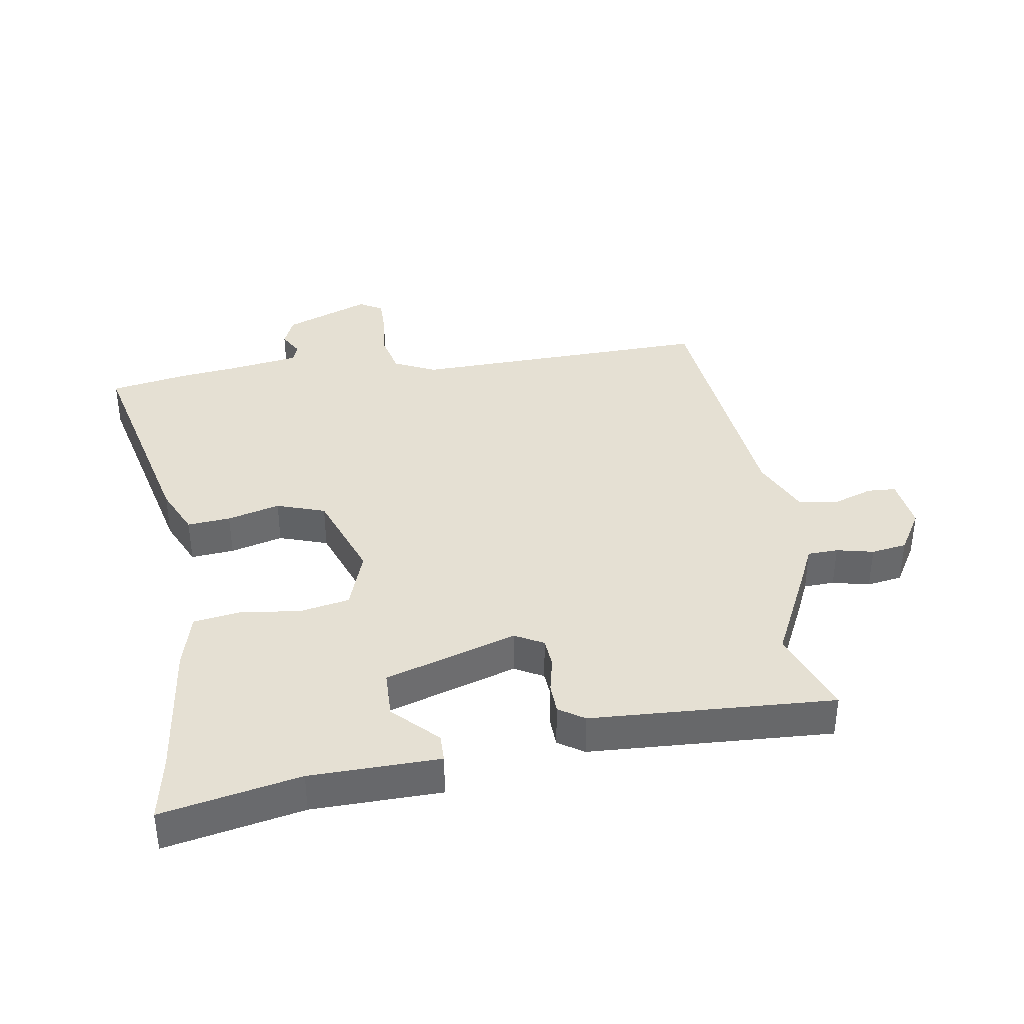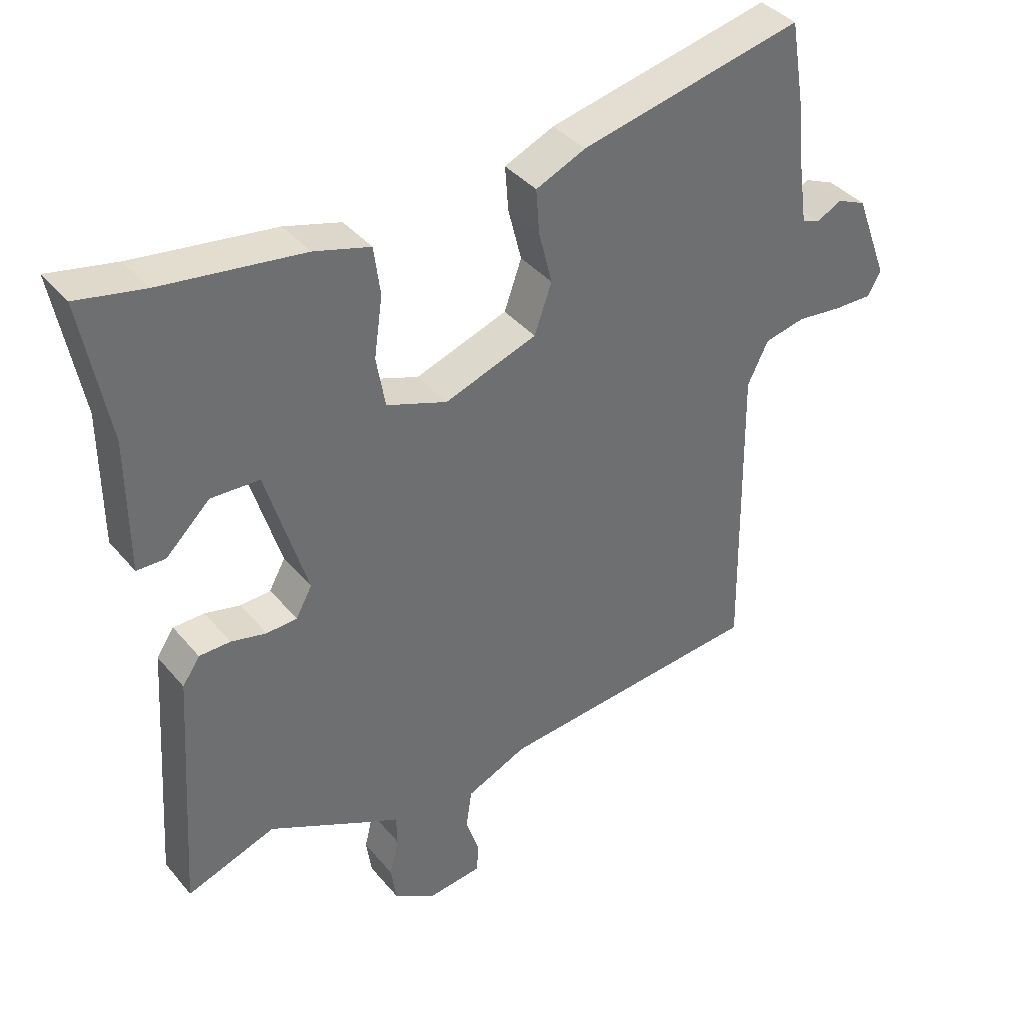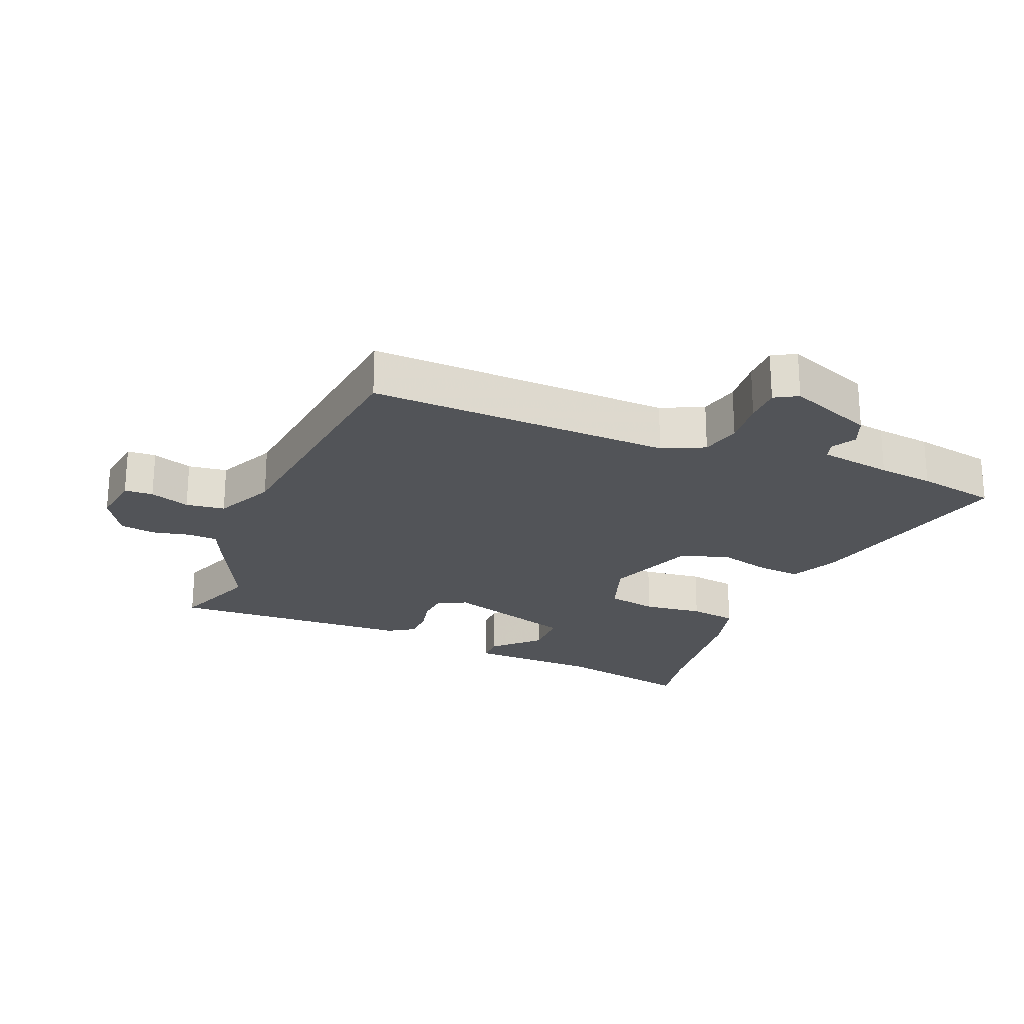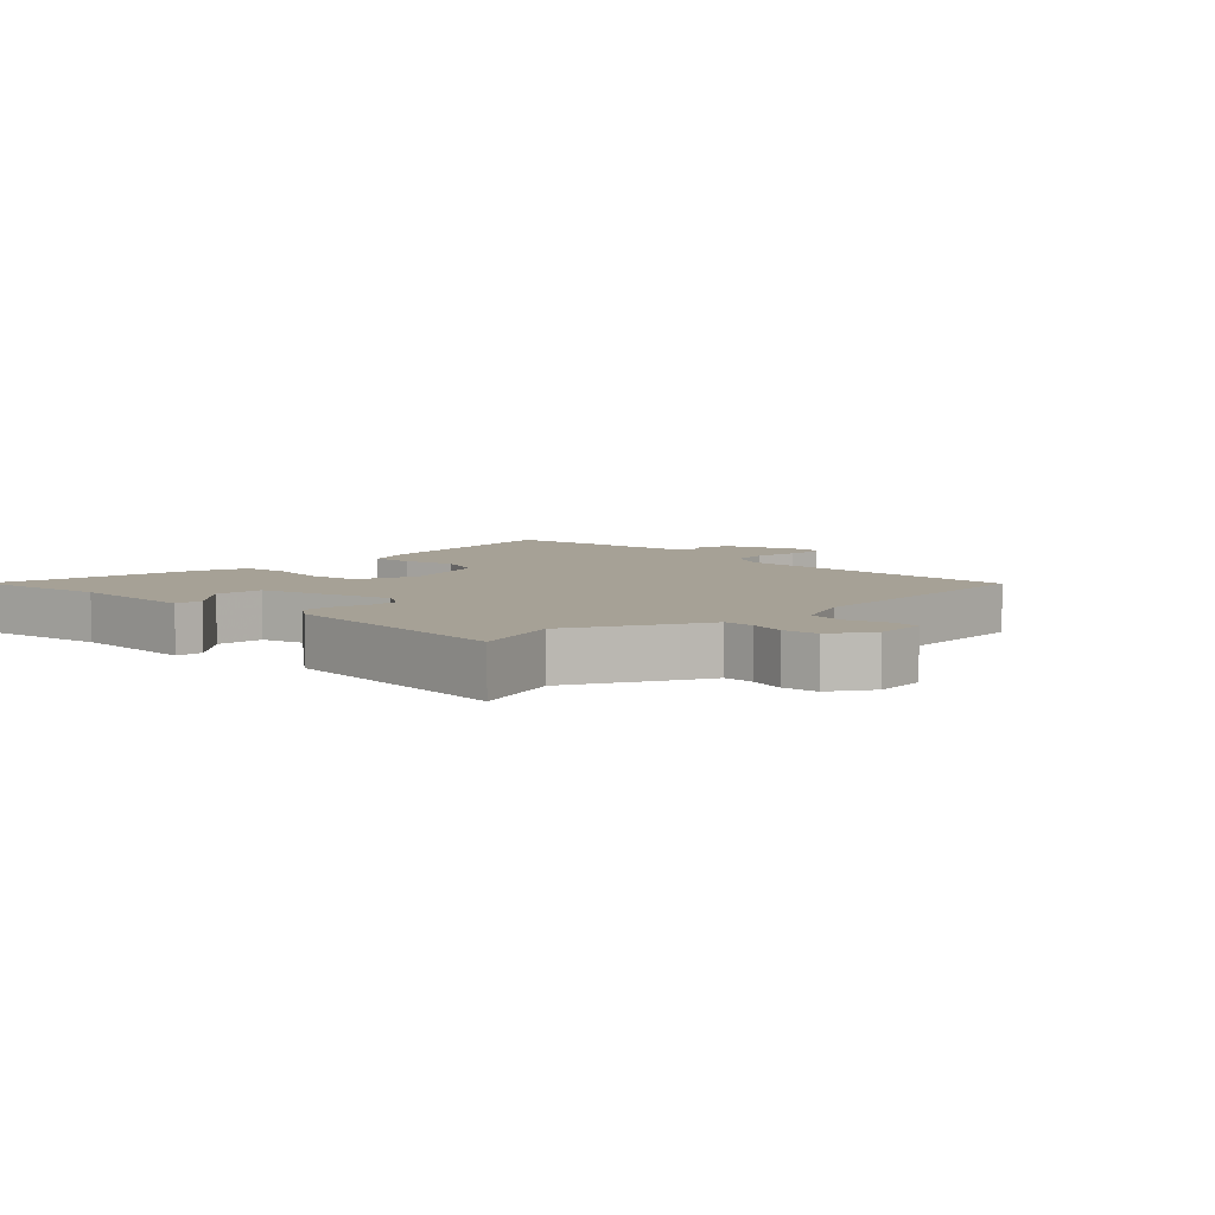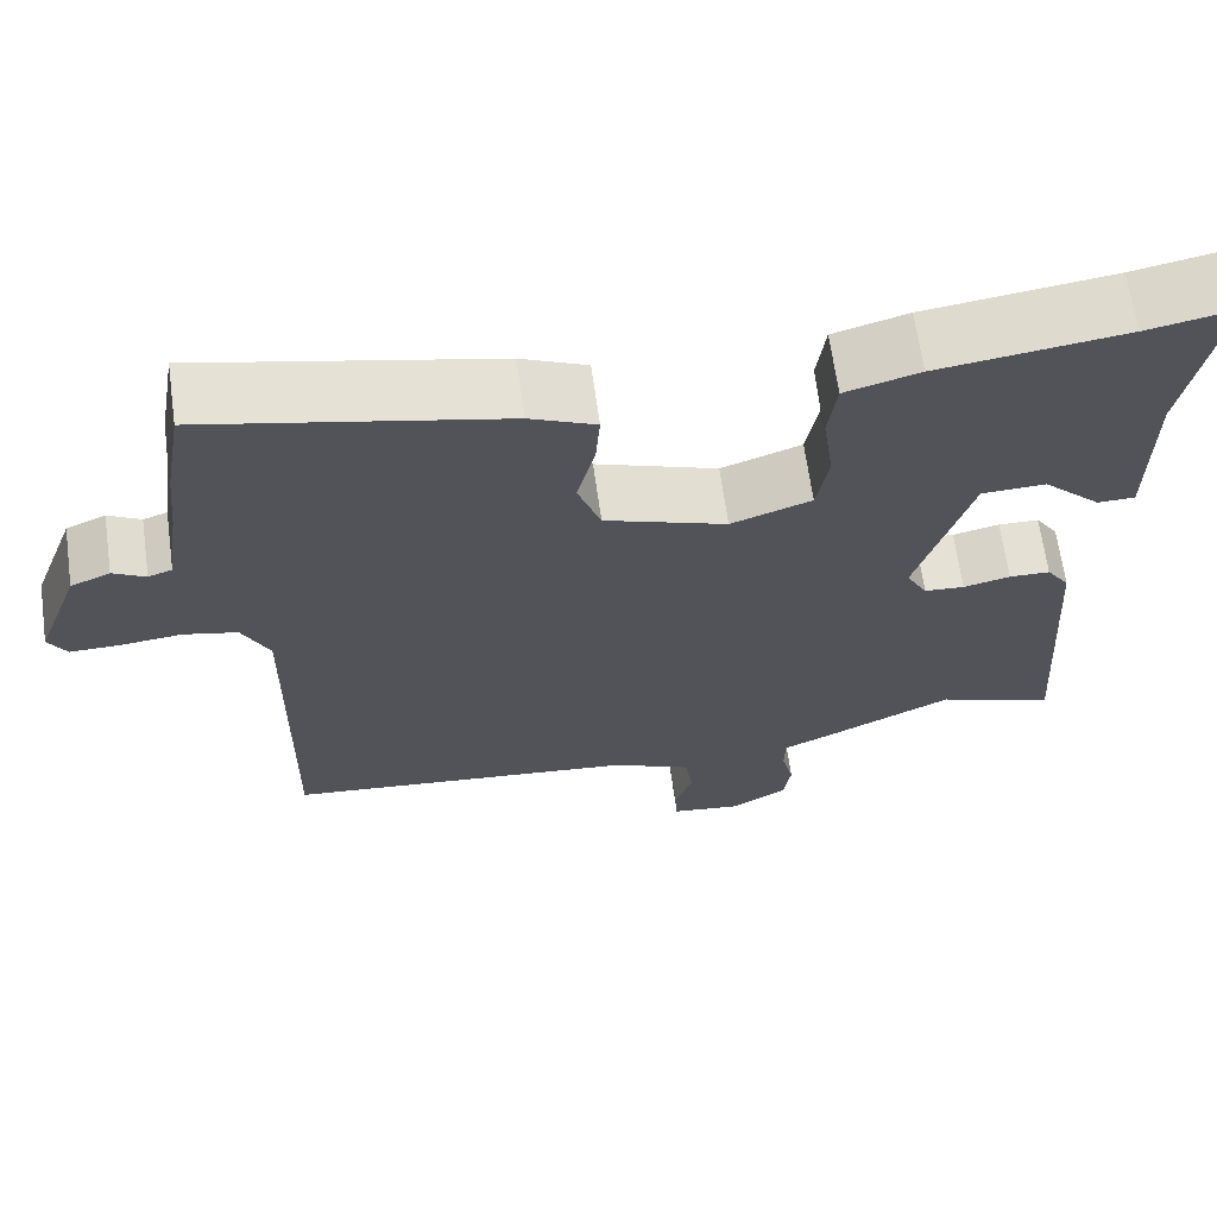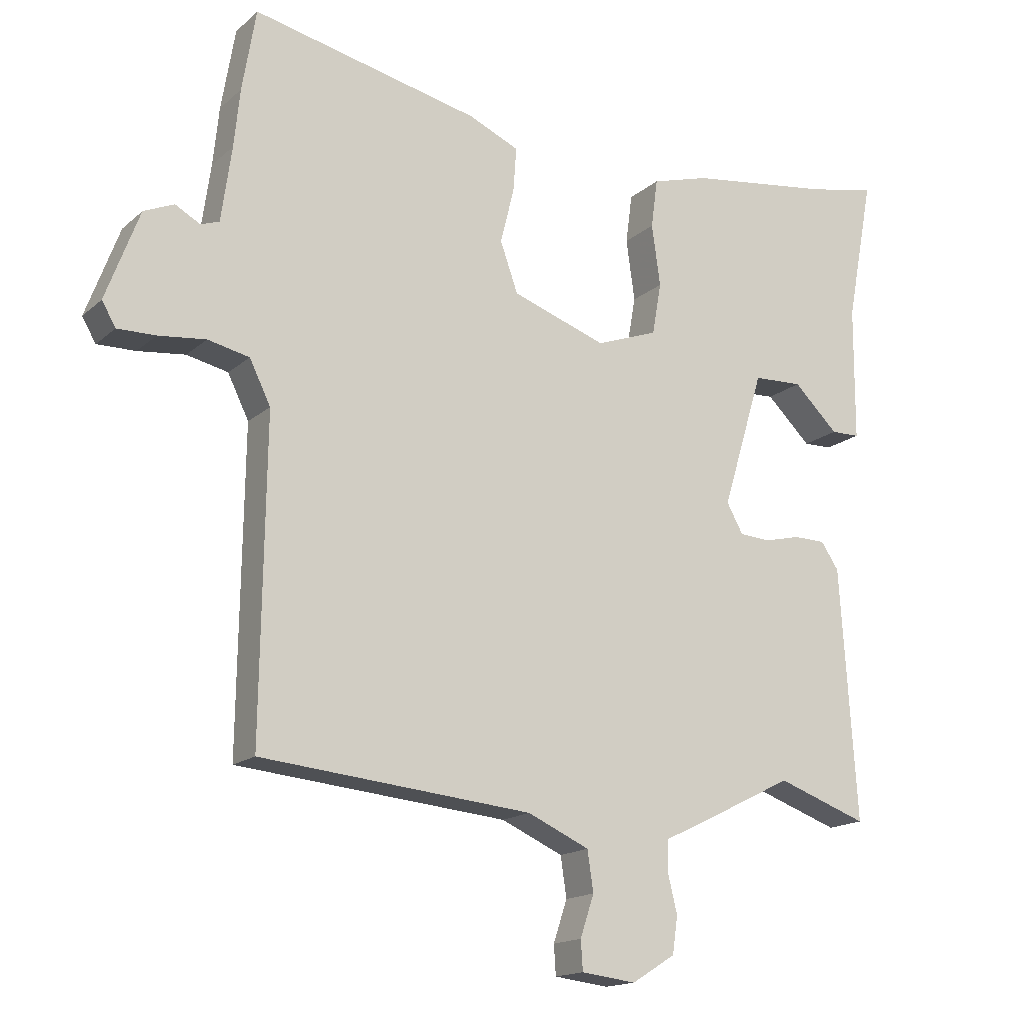
<metadata>
{"format":"obj","ext":"obj","renderer":"f3d","projection":"perspective","resolution":1024,"background":"white","views":[{"elev":38.1,"azim":80.3,"up":"+Y"},{"elev":38.5,"azim":144.9,"up":"+Z"},{"elev":-23.0,"azim":-113.3,"up":"+Y"},{"elev":6.2,"azim":136.1,"up":"+Y"},{"elev":66.0,"azim":-7.9,"up":"+Z"},{"elev":-16.1,"azim":-30.8,"up":"+Z"}]}
</metadata>
<code>
v 0.486 0.07 0.497
v 0.59 0.07 0.518
v 0.549 0.07 0.3
v 0.548 0.07 0.096
v 0.504 0.07 0.095
v 0.436 0.07 0.161
v 0.361 0.07 0.158
v 0.298 0.07 -0.05
v 0.323 0.07 -0.095
v 0.37 0.07 -0.098
v 0.425 0.07 -0.085
v 0.473 0.07 -0.086
v 0.5 0.07 -0.126
v 0.525 0.07 -0.509
v 0.387 0.07 -0.46
v 0.233 0.07 -0.537
v 0.18 0.07 -0.562
v 0.179 0.07 -0.61
v 0.193 0.07 -0.668
v 0.185 0.07 -0.724
v 0.119 0.07 -0.765
v 0.036 0.07 -0.755
v 0.033 0.07 -0.71
v 0.054 0.07 -0.647
v 0.045 0.07 -0.586
v -0.049 0.07 -0.544
v -0.462 0.07 -0.505
v -0.455 0.07 -0.029
v -0.487 0.07 0.036
v -0.55 0.07 0.05
v -0.622 0.07 0.042
v -0.68 0.07 0.041
v -0.701 0.07 0.077
v -0.65 0.07 0.213
v -0.604 0.07 0.233
v -0.566 0.07 0.212
v -0.538 0.07 0.222
v -0.522 0.07 0.336
v -0.513 0.07 0.424
v -0.492 0.07 0.549
v -0.146 0.07 0.472
v -0.069 0.07 0.438
v -0.074 0.07 0.37
v -0.095 0.07 0.287
v -0.068 0.07 0.211
v 0.075 0.07 0.161
v 0.169 0.07 0.195
v 0.183 0.07 0.274
v 0.17 0.07 0.367
v 0.18 0.07 0.442
v 0.267 0.07 0.467
v 0.486 0 0.497
v 0.59 0 0.518
v 0.549 0 0.3
v 0.548 0 0.096
v 0.504 0 0.095
v 0.436 0 0.161
v 0.361 0 0.158
v 0.298 0 -0.05
v 0.323 0 -0.095
v 0.37 0 -0.098
v 0.425 0 -0.085
v 0.473 0 -0.086
v 0.5 0 -0.126
v 0.525 0 -0.509
v 0.387 0 -0.46
v 0.233 0 -0.537
v 0.18 0 -0.562
v 0.179 0 -0.61
v 0.193 0 -0.668
v 0.185 0 -0.724
v 0.119 0 -0.765
v 0.036 0 -0.755
v 0.033 0 -0.71
v 0.054 0 -0.647
v 0.045 0 -0.586
v -0.049 0 -0.544
v -0.462 0 -0.505
v -0.455 0 -0.029
v -0.487 0 0.036
v -0.55 0 0.05
v -0.622 0 0.042
v -0.68 0 0.041
v -0.701 0 0.077
v -0.65 0 0.213
v -0.604 0 0.233
v -0.566 0 0.212
v -0.538 0 0.222
v -0.522 0 0.336
v -0.513 0 0.424
v -0.492 0 0.549
v -0.146 0 0.472
v -0.069 0 0.438
v -0.074 0 0.37
v -0.095 0 0.287
v -0.068 0 0.211
v 0.075 0 0.161
v 0.169 0 0.195
v 0.183 0 0.274
v 0.17 0 0.367
v 0.18 0 0.442
v 0.267 0 0.467
f 48 49 50 51
f 47 48 51 1
f 41 42 43 44
f 39 40 41 44
f 38 39 44 45
f 37 38 45 46
f 33 34 35 36
f 33 36 37 46
f 30 31 32 33
f 26 27 28
f 25 26 28 29
f 21 22 23 24
f 21 24 25
f 18 19 20 21
f 17 18 21 25
f 15 16 17 25
f 12 13 14 15
f 10 11 12 15
f 9 10 15 25
f 8 9 25 29
f 3 4 5 6
f 3 6 7
f 47 1 2 3
f 46 47 3 7
f 30 33 46 7
f 7 8 29 30
f 102 101 100 99
f 52 102 99 98
f 95 94 93 92
f 95 92 91 90
f 96 95 90 89
f 97 96 89 88
f 87 86 85 84
f 97 88 87 84
f 84 83 82 81
f 79 78 77
f 80 79 77 76
f 75 74 73 72
f 76 75 72
f 72 71 70 69
f 76 72 69 68
f 76 68 67 66
f 66 65 64 63
f 66 63 62 61
f 76 66 61 60
f 80 76 60 59
f 57 56 55 54
f 58 57 54
f 54 53 52 98
f 58 54 98 97
f 58 97 84 81
f 81 80 59 58
f 1 52 53 2
f 2 53 54 3
f 3 54 55 4
f 4 55 56 5
f 5 56 57 6
f 6 57 58 7
f 7 58 59 8
f 8 59 60 9
f 9 60 61 10
f 10 61 62 11
f 11 62 63 12
f 12 63 64 13
f 13 64 65 14
f 14 65 66 15
f 15 66 67 16
f 16 67 68 17
f 17 68 69 18
f 18 69 70 19
f 19 70 71 20
f 20 71 72 21
f 21 72 73 22
f 22 73 74 23
f 23 74 75 24
f 24 75 76 25
f 25 76 77 26
f 26 77 78 27
f 27 78 79 28
f 28 79 80 29
f 29 80 81 30
f 30 81 82 31
f 31 82 83 32
f 32 83 84 33
f 33 84 85 34
f 34 85 86 35
f 35 86 87 36
f 36 87 88 37
f 37 88 89 38
f 38 89 90 39
f 39 90 91 40
f 40 91 92 41
f 41 92 93 42
f 42 93 94 43
f 43 94 95 44
f 44 95 96 45
f 45 96 97 46
f 46 97 98 47
f 47 98 99 48
f 48 99 100 49
f 49 100 101 50
f 50 101 102 51
f 51 102 52 1

</code>
